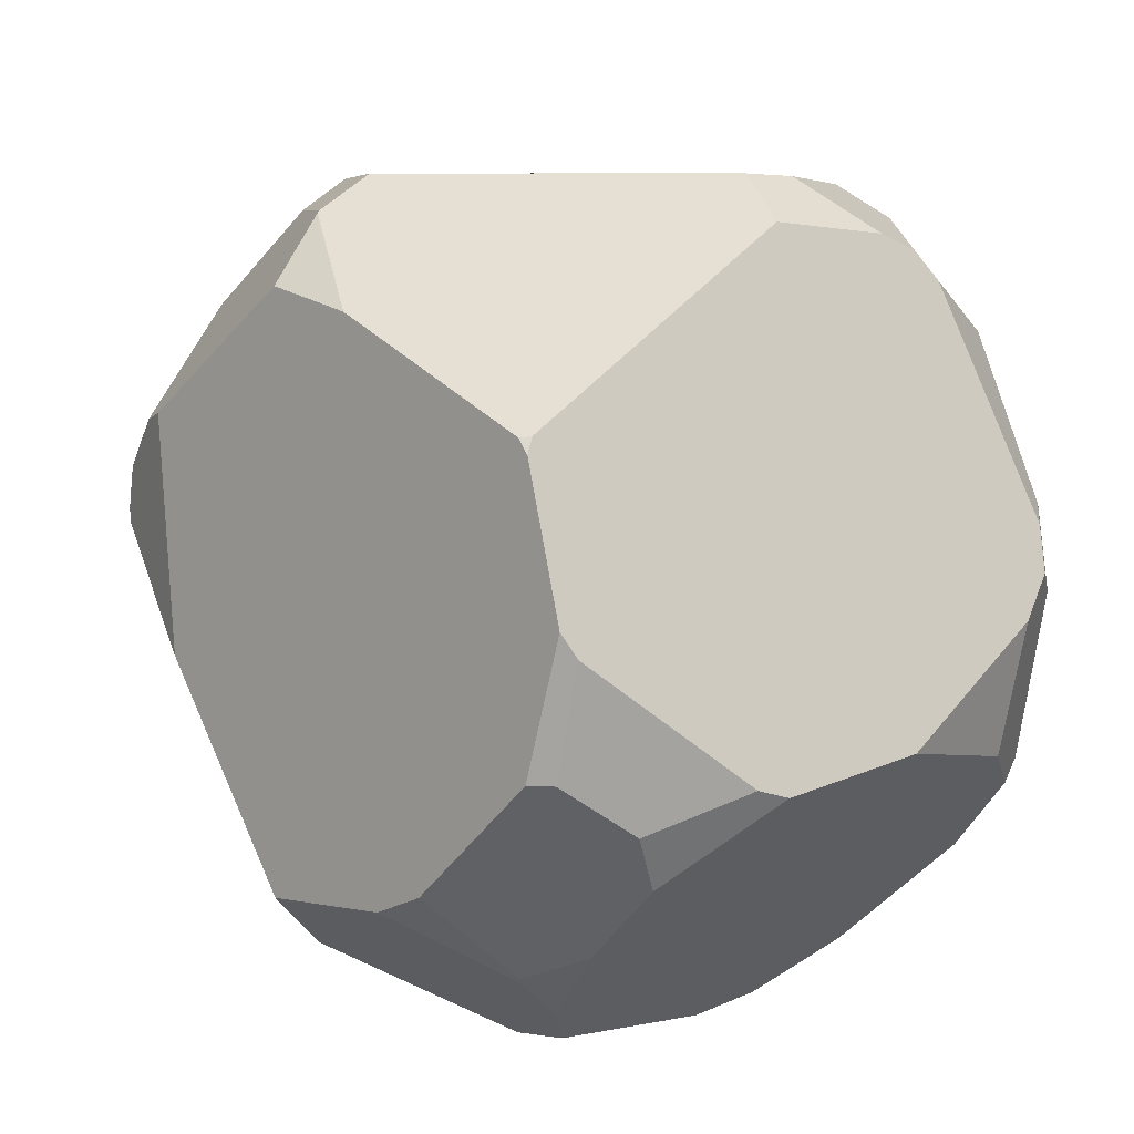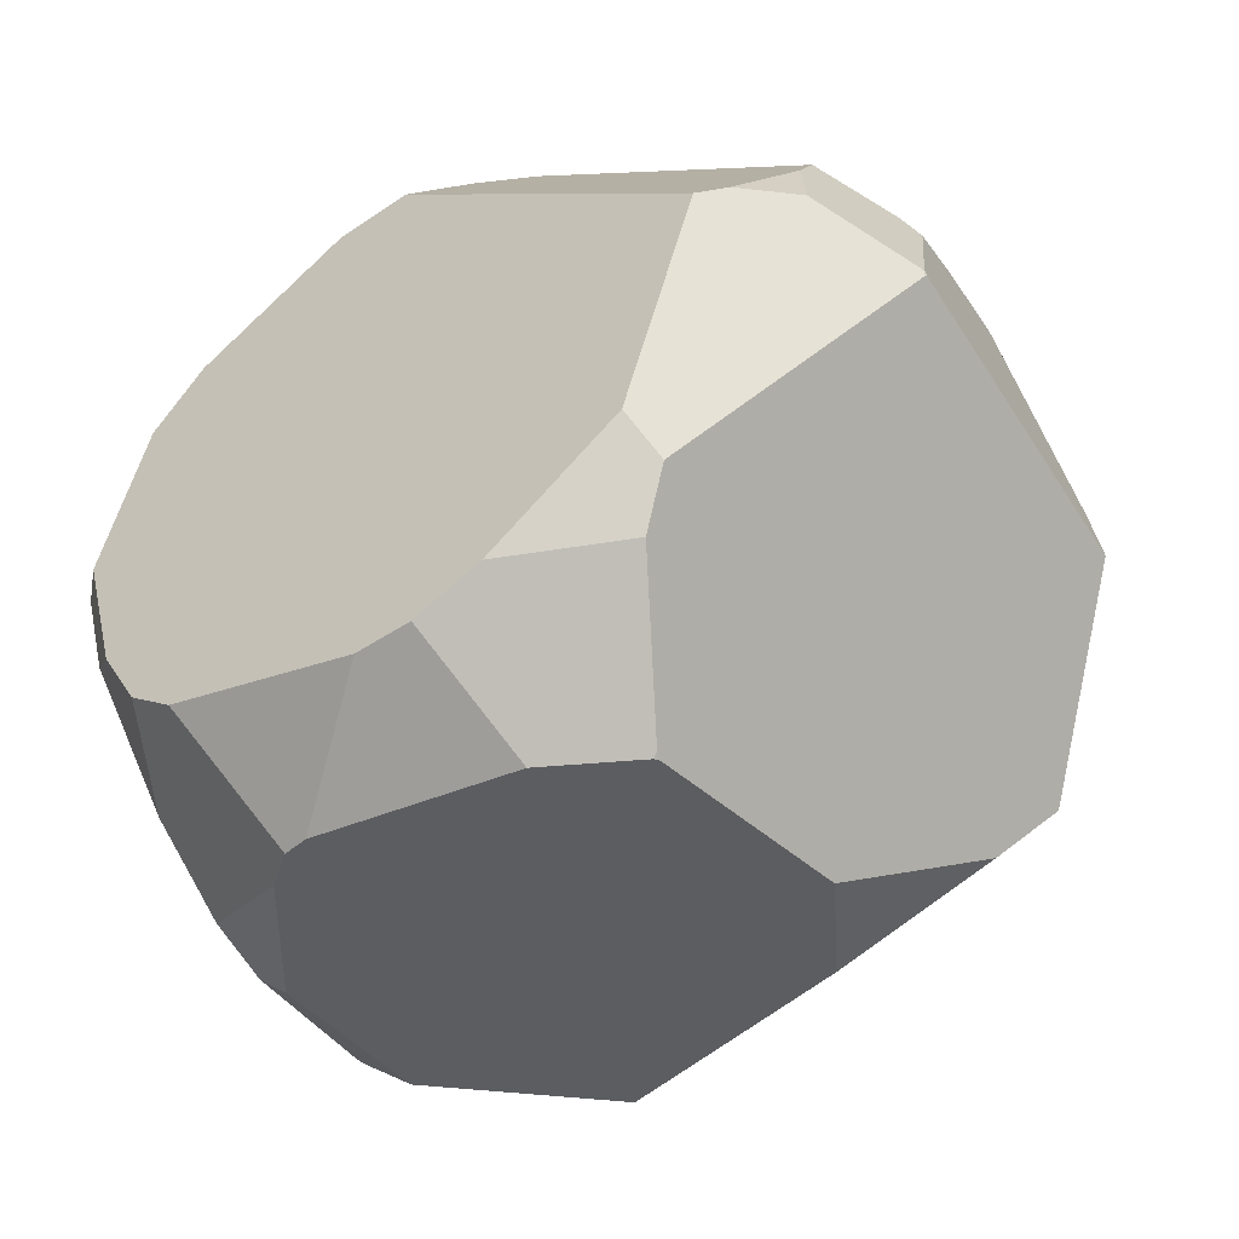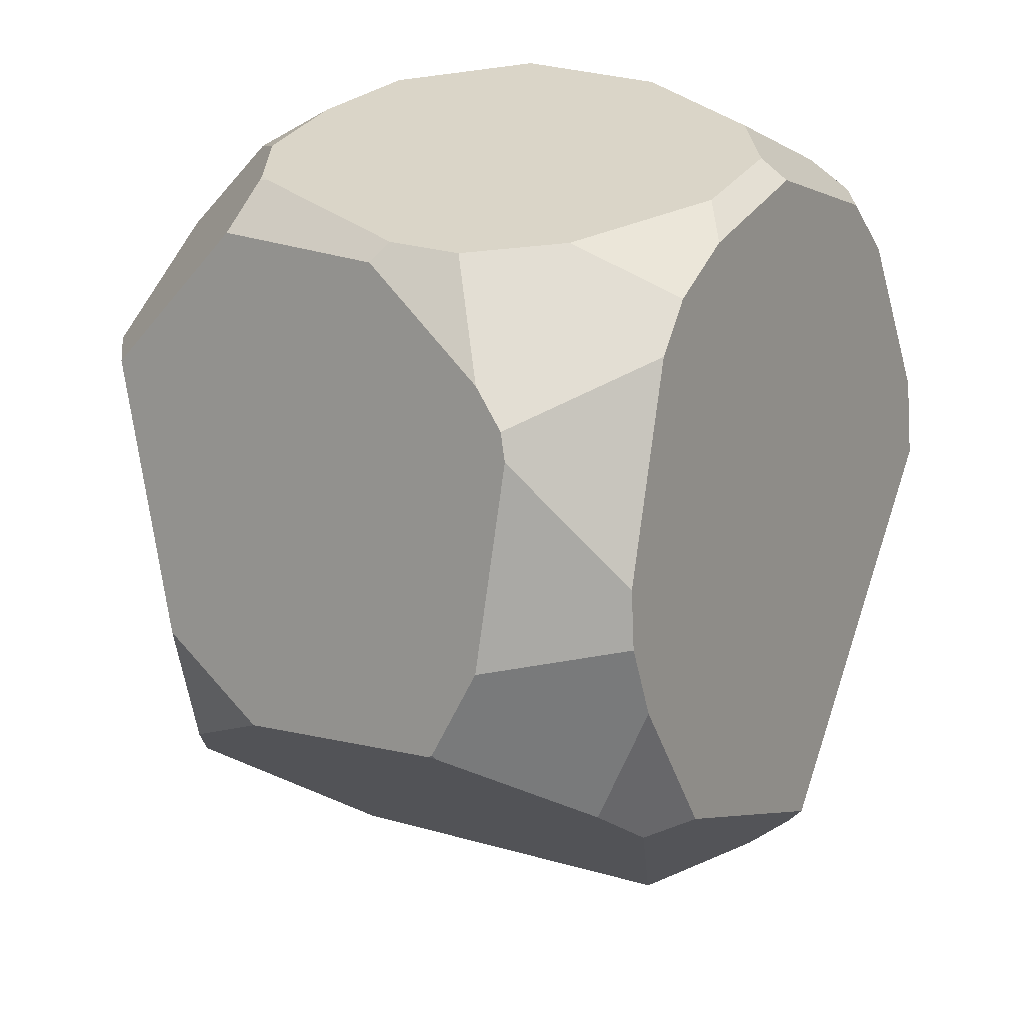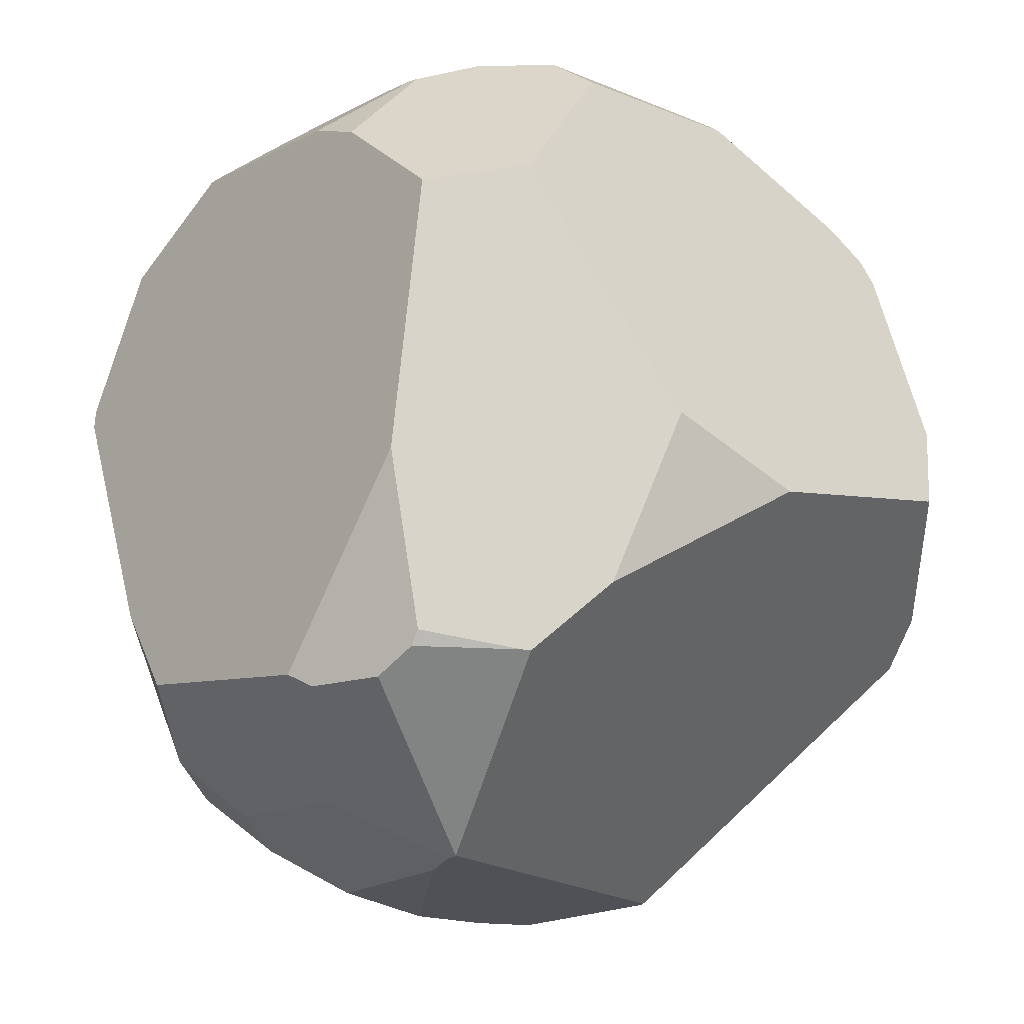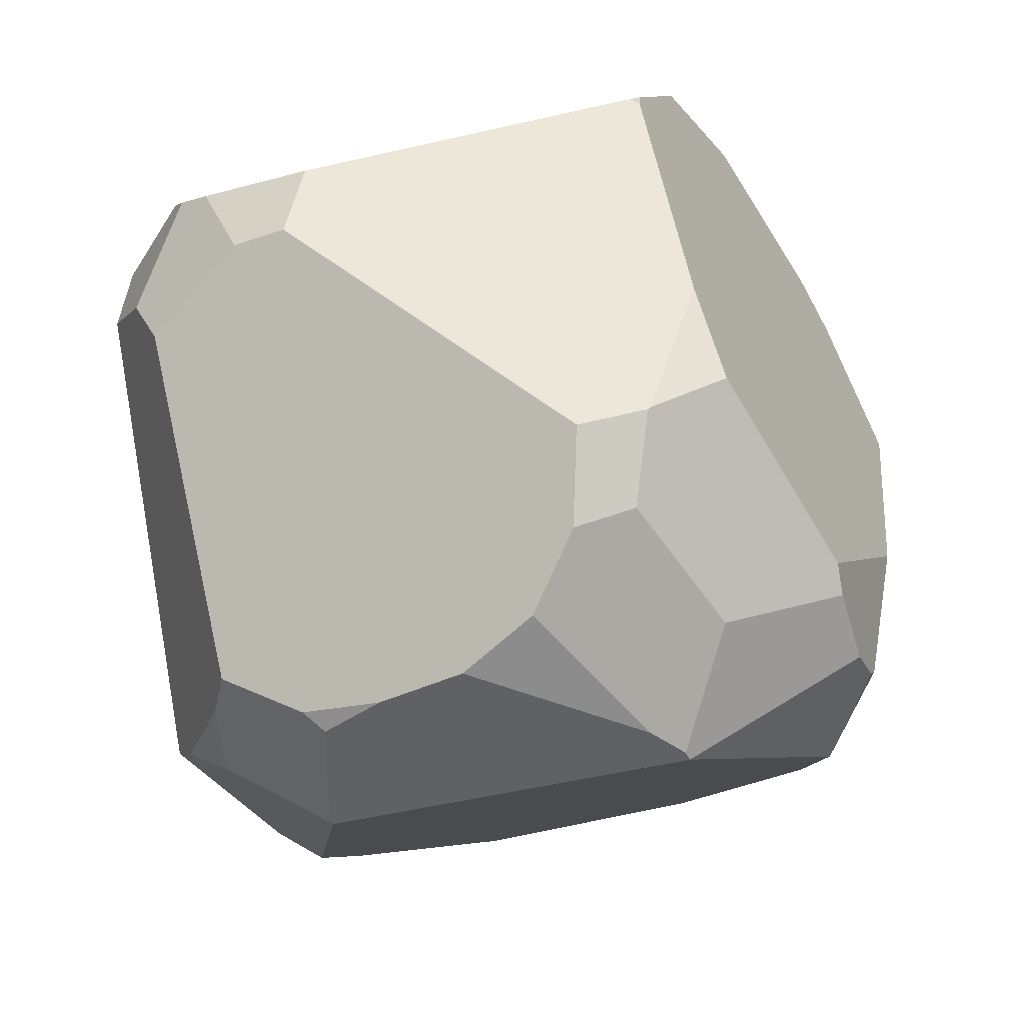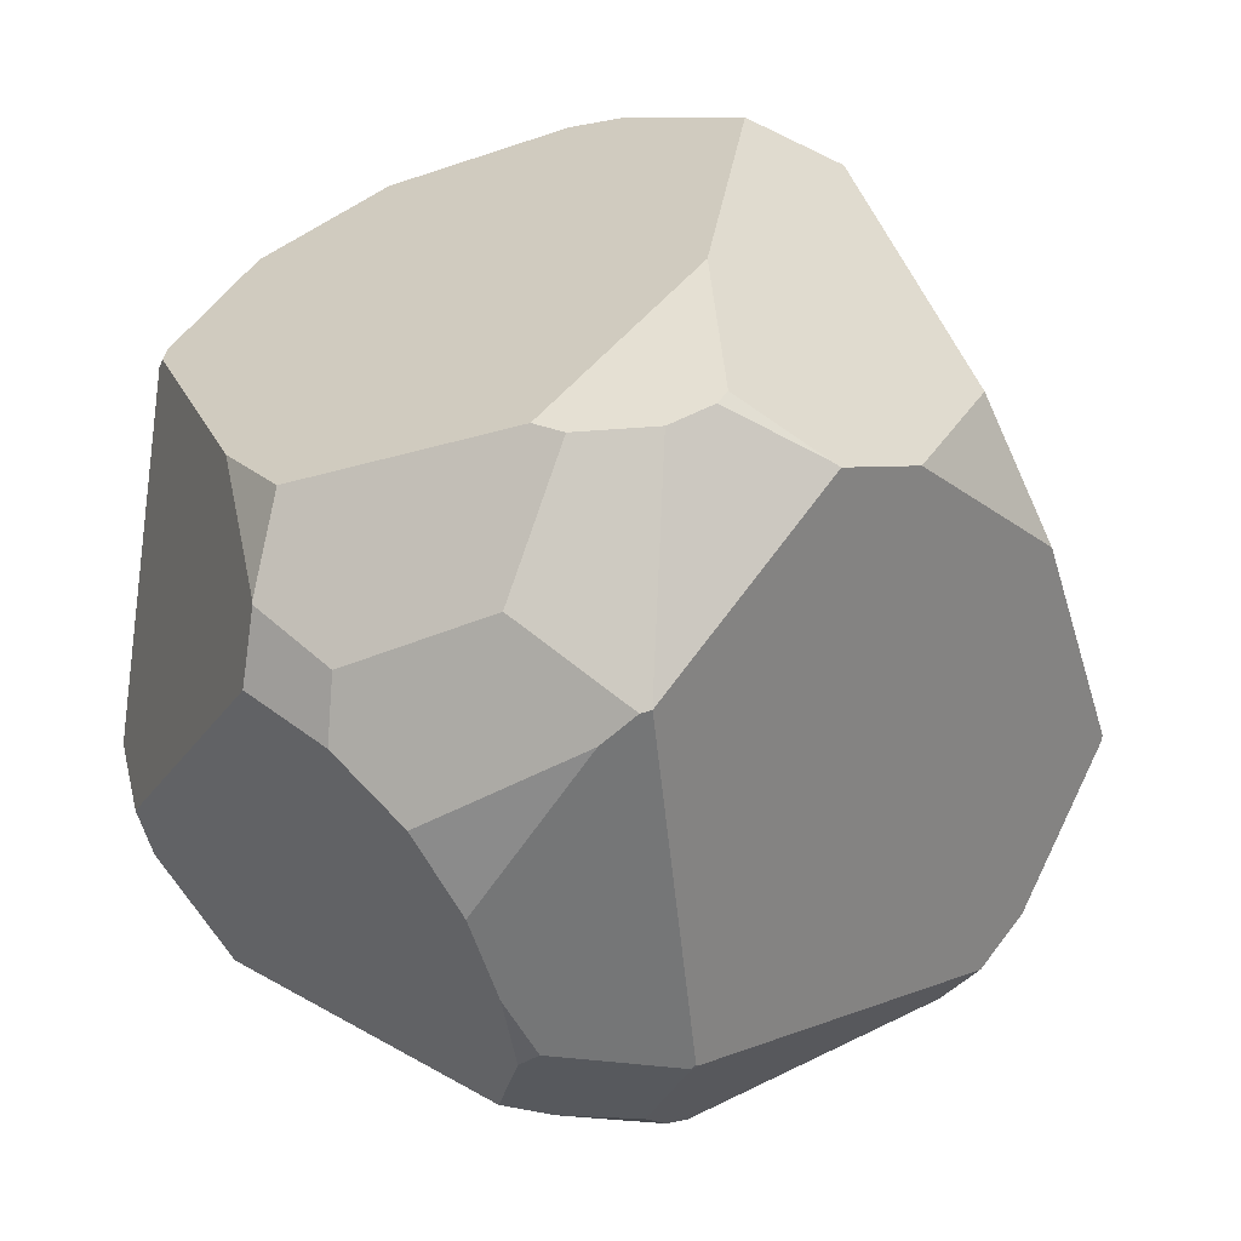
<metadata>
{"format":"obj","ext":"obj","renderer":"f3d","projection":"perspective","resolution":1024,"background":"white","views":[{"elev":59.2,"azim":150.4,"up":"+Z"},{"elev":-74.6,"azim":-61.2,"up":"+Z"},{"elev":27.6,"azim":-171.0,"up":"+Y"},{"elev":-22.1,"azim":102.6,"up":"+Y"},{"elev":-55.2,"azim":-3.4,"up":"+Y"},{"elev":-59.9,"azim":75.7,"up":"+Y"}]}
</metadata>
<code>
o rock
v -0.5292 0.4656 0.1854
v -0.4245 0.59 -0.0497
v -0.2826 0.4761 -0.4935
v -0.2635 0.1877 -0.6738
v -0.2703 0.1007 -0.6936
v -0.2931 -0.01244 -0.6802
v -0.3008 0.5352 -0.4168
v -0.3408 0.5748 -0.2884
v -0.5705 0.3623 0.2544
v -0.6369 0.08888 0.3175
v 0.02663 0.5945 -0.4377
v -0.1297 0.6002 -0.3865
v -0.3208 0.6122 -0.211
v 0.134 0.5935 -0.4076
v 0.3714 0.5978 -0.1942
v -0.3458 0.6263 0.09199
v -0.383 0.6211 -0.0416
v 0.02049 -0.08228 -0.7335
v 0.1621 0.5665 -0.4264
v -0.06748 0.4079 -0.6369
v -0.07638 0.3695 -0.6554
v -0.04502 0.06146 -0.7327
v -0.0243 0.4554 -0.5916
v -0.5464 0.01621 0.4973
v -0.5404 0.4048 0.2794
v -0.5623 0.06304 0.4656
v 0.07883 0.6078 0.3685
v 0.2394 0.3933 0.5428
v -0.5058 -0.01463 0.5282
v -0.5115 0.4672 0.2536
v -0.4477 0.5188 0.2454
v -0.1763 0.6306 0.2715
v 0.03931 0.629 0.3434
v 0.1767 0.1442 0.6632
v 0.2465 0.3551 0.5668
v -0.3036 -0.6667 0.02228
v 0.07772 -0.6245 0.3523
v 0.02583 -0.6868 0.2378
v -0.4472 -0.1695 0.5296
v -0.6056 -0.1221 0.3813
v -0.6484 -0.03237 0.2957
v -0.4427 -0.575 -0.0605
v -0.5662 -0.2153 0.3865
v -0.43 -0.5937 0.02006
v 0.01368 -0.09074 -0.7315
v -0.2209 -0.2036 -0.6784
v 0.02542 -0.08741 -0.7317
v 0.168 -0.5902 0.3683
v 0.3145 -0.6175 0.189
v -0.2606 -0.6608 -0.1956
v -0.3612 -0.2472 -0.5953
v -0.4242 -0.5691 -0.1778
v -0.5122 -0.4386 -0.2615
v -0.4907 -0.4845 -0.225
v -0.2858 -0.2653 -0.6313
v -0.2537 -0.6596 -0.2022
v -0.2684 -0.6841 0.001486
v 0.2761 -0.7031 -0.004141
v -0.2593 -0.6617 -0.1943
v 0.2125 -0.7066 0.04637
v -0.07048 -0.7075 0.1421
v -0.1894 -0.695 0.07082
v 0.2682 -0.7043 0.009502
v -0.2512 -0.6614 -0.1996
v 0.2761 -0.703 -0.004406
v 0.2996 -0.4034 0.4803
v 0.434 0.5672 0.0418
v 0.2487 0.5783 0.3389
v 0.3417 0.6117 0.1031
v 0.5231 0.4382 0.1741
v 0.3603 0.4609 0.4063
v 0.3262 0.485 0.412
v 0.2488 0.6201 0.2458
v 0.384 0.5949 -0.1878
v 0.4355 0.5676 0.03272
v 0.3832 0.5984 -0.1745
v 0.4231 0.5308 -0.2566
v 0.5735 0.3984 0.1017
v 0.3957 0.6033 -0.05811
v 0.1745 0.1155 0.6659
v 0.1578 0.1241 0.6683
v -0.347 -0.0603 0.6063
v -0.3716 -0.1827 0.5686
v 0.07579 -0.5303 0.467
v 0.179 -0.4967 0.4784
v 0.1827 -0.493 0.4795
v 0.2518 -0.2642 0.5504
v 0.5338 -0.472 -0.1648
v 0.5298 -0.4729 -0.1769
v 0.6723 0.2421 -0.04121
v 0.6265 0.2736 -0.1981
v 0.5452 -0.5014 0.04839
v 0.5741 -0.4684 -0.009009
v 0.5046 -0.4952 0.1601
v 0.4942 -0.4706 0.2021
v 0.6311 -0.1765 0.01141
v 0.5833 -0.4469 -0.02084
v 0.3426 -0.1809 -0.5415
v 0.5066 -0.3685 -0.2947
v 0.5083 -0.1071 -0.4026
f 76 74 15
f 70 67 69 73 68 72 71
f 62 36 57
f 54 42 44 43 40 41 53
f 93 97 96 95 94 92
f 22 5 4 21
f 55 51 6 46
f 31 32 16
f 31 16 17 2 1 30
f 2 17 13 8
f 8 13 12 7
f 4 3 20 21
f 7 12 11 23 20 3
f 14 19 23 11
f 47 45 18
f 81 80 34
f 83 82 29 39
f 9 25 30 1
f 10 26 25 9
f 40 24 26 10 41
f 64 65 58 63 60 61 62 57 59
f 54 53 51 55 56 50 52
f 52 42 54
f 39 29 24 40 43
f 18 45 46 6 5 22
f 61 60 38
f 84 37 48 85
f 6 51 53 41 10 9 1 2 8 7 3 4 5
f 57 36 44 42 52 50 59
f 59 50 56 64
f 48 37 38 60 63 49
f 86 87 80 81 82 83 84 85
f 28 35 71 72
f 27 28 72 68
f 27 68 73 33
f 14 11 12 13 17 16 32 33 73 69 79 76 15
f 67 75 79 69
f 67 70 78 75
f 15 74 77 19 14
f 66 87 86
f 43 44 36 62 61 38 37 84 83 39
f 24 29 82 81 34 35 28 27 33 32 31 30 25 26
f 96 90 78 70 71 35 34 80 87 66 95
f 74 76 79 75 78 90 91 77
f 100 99 98
f 93 88 97
f 92 58 65 89 88 93
f 48 49 94 95 66 86 85
f 49 63 58 92 94
f 91 90 96 97 88 89 99 100
f 64 56 55 46 45 47 98 99 89 65
f 22 21 20 23 19 77 91 100 98 47 18

</code>
